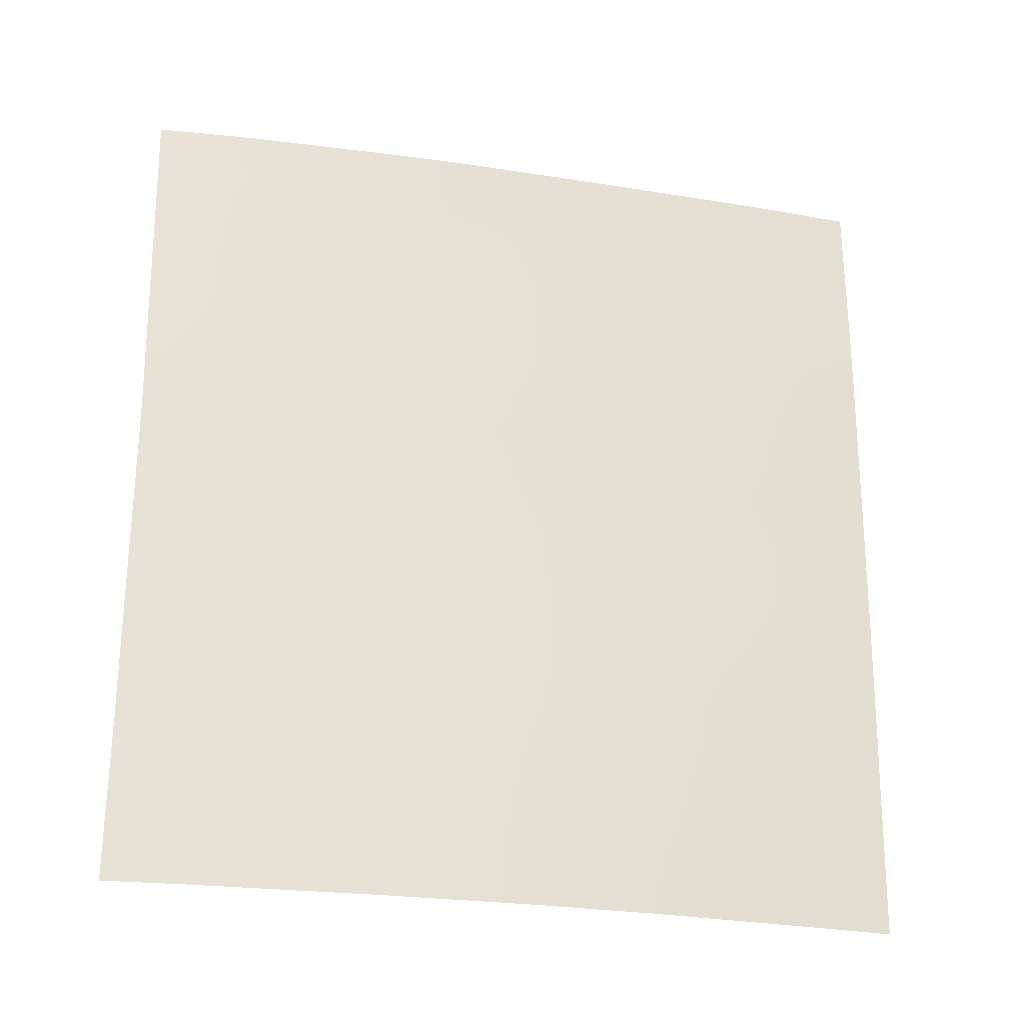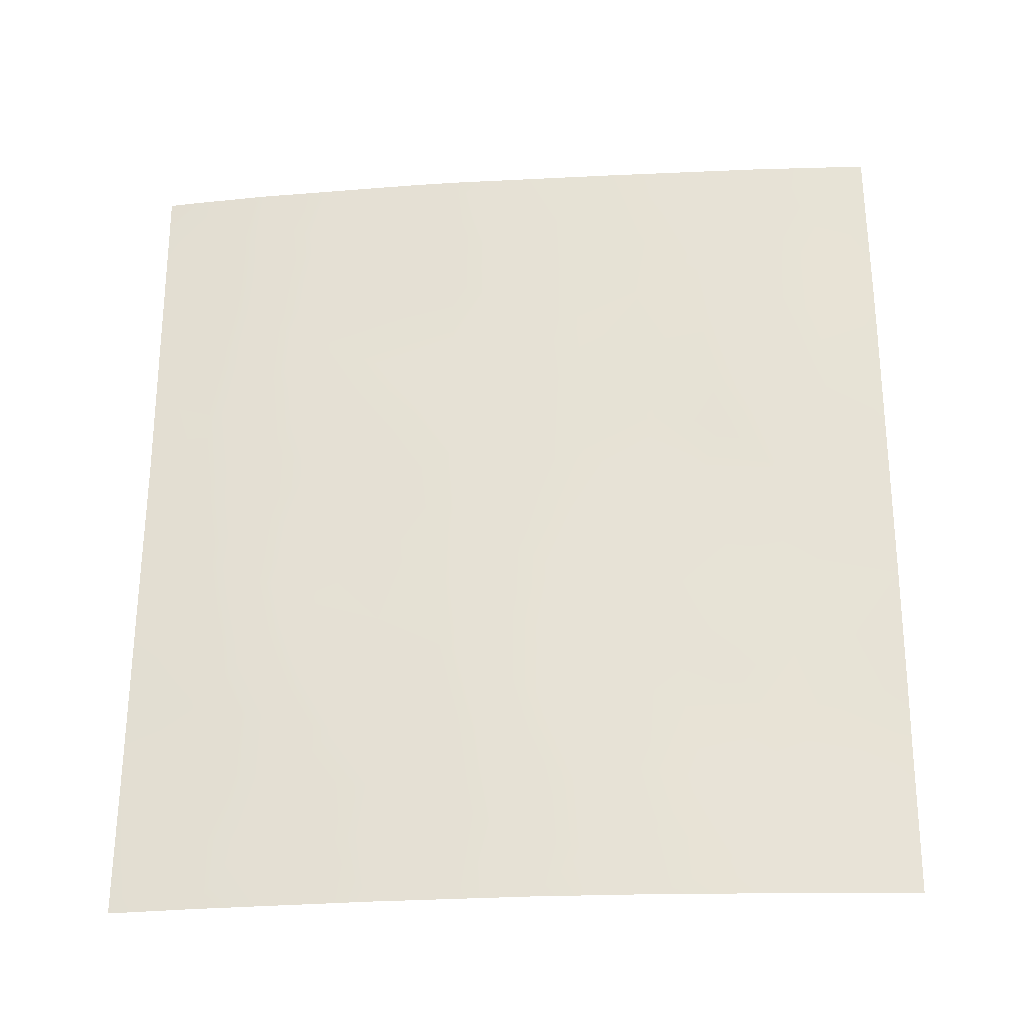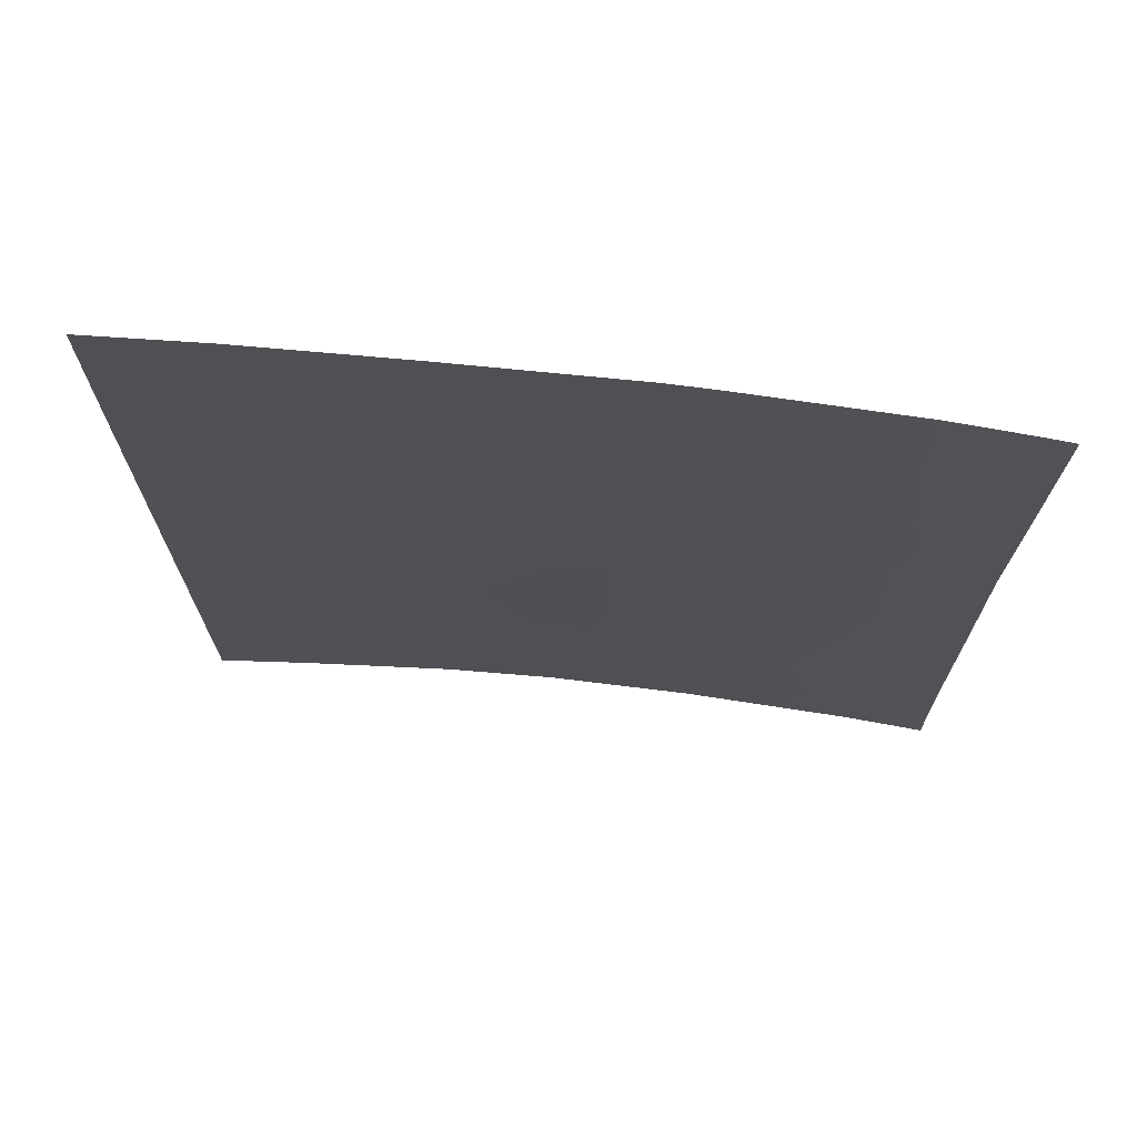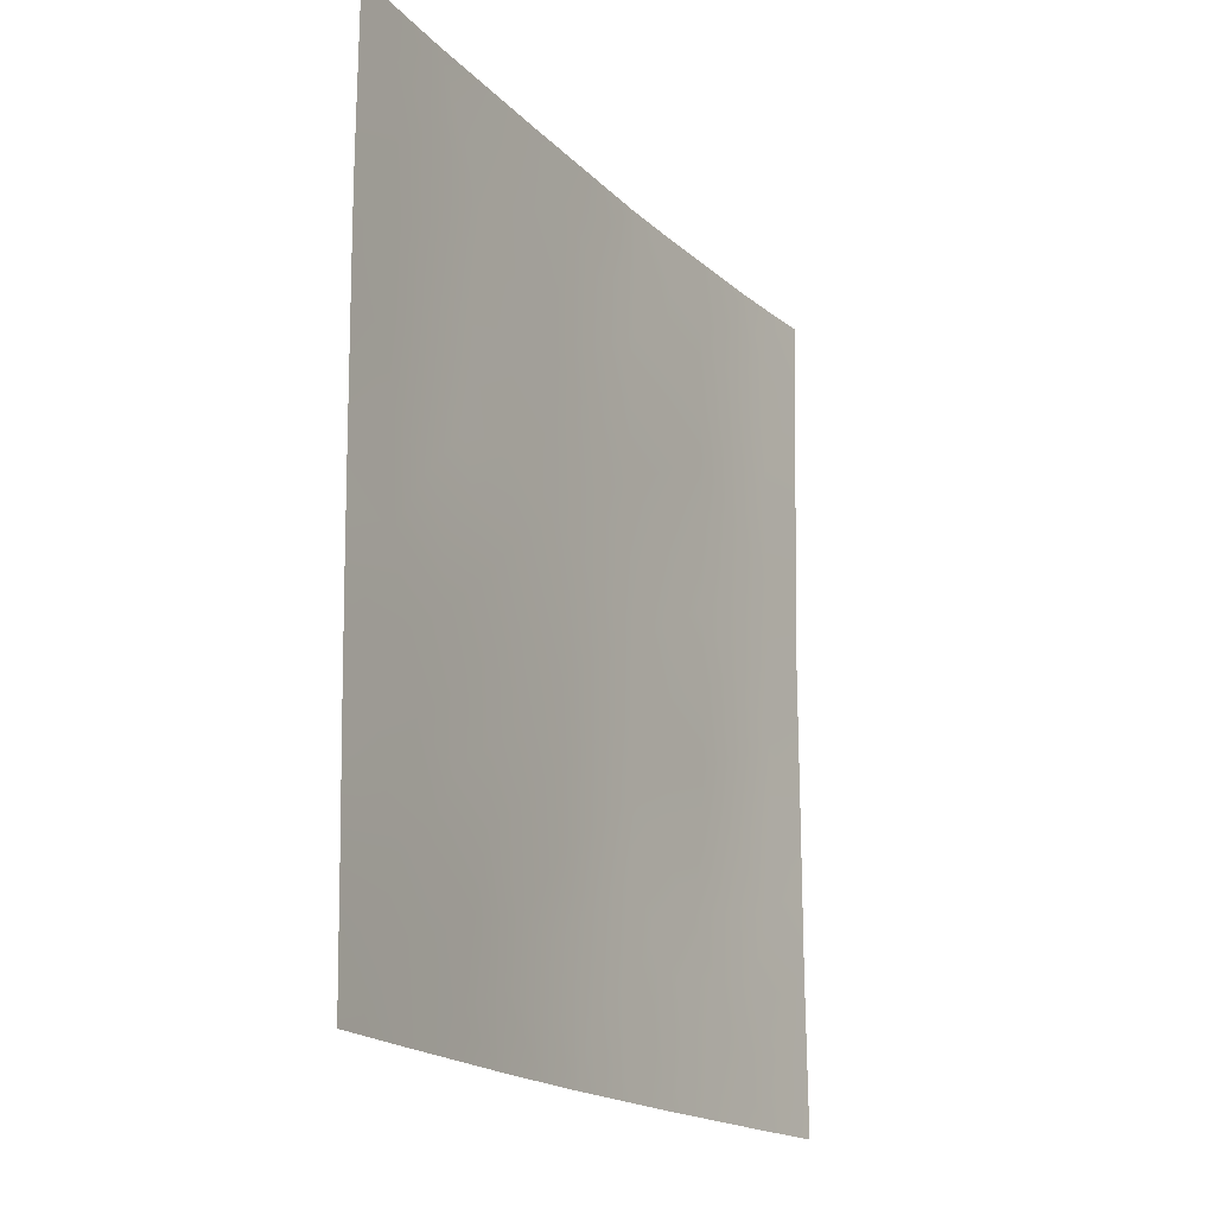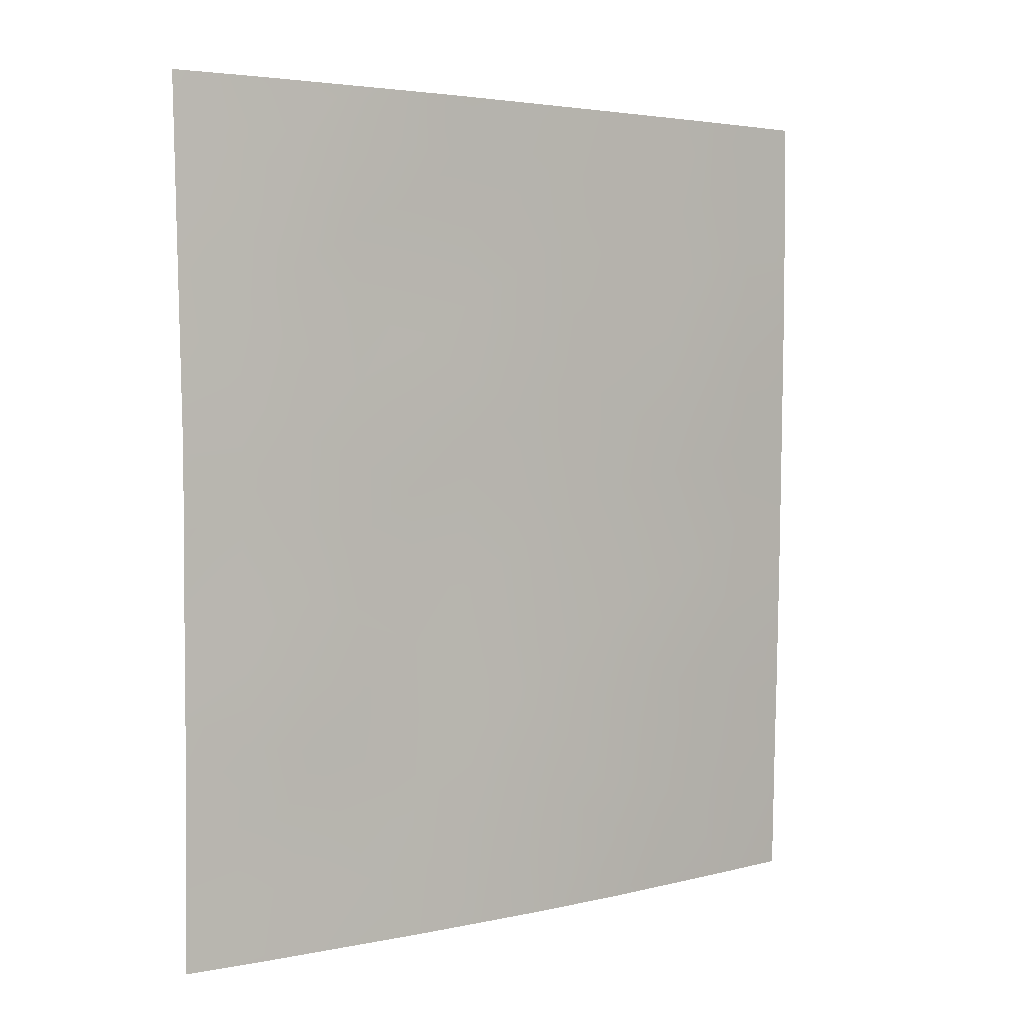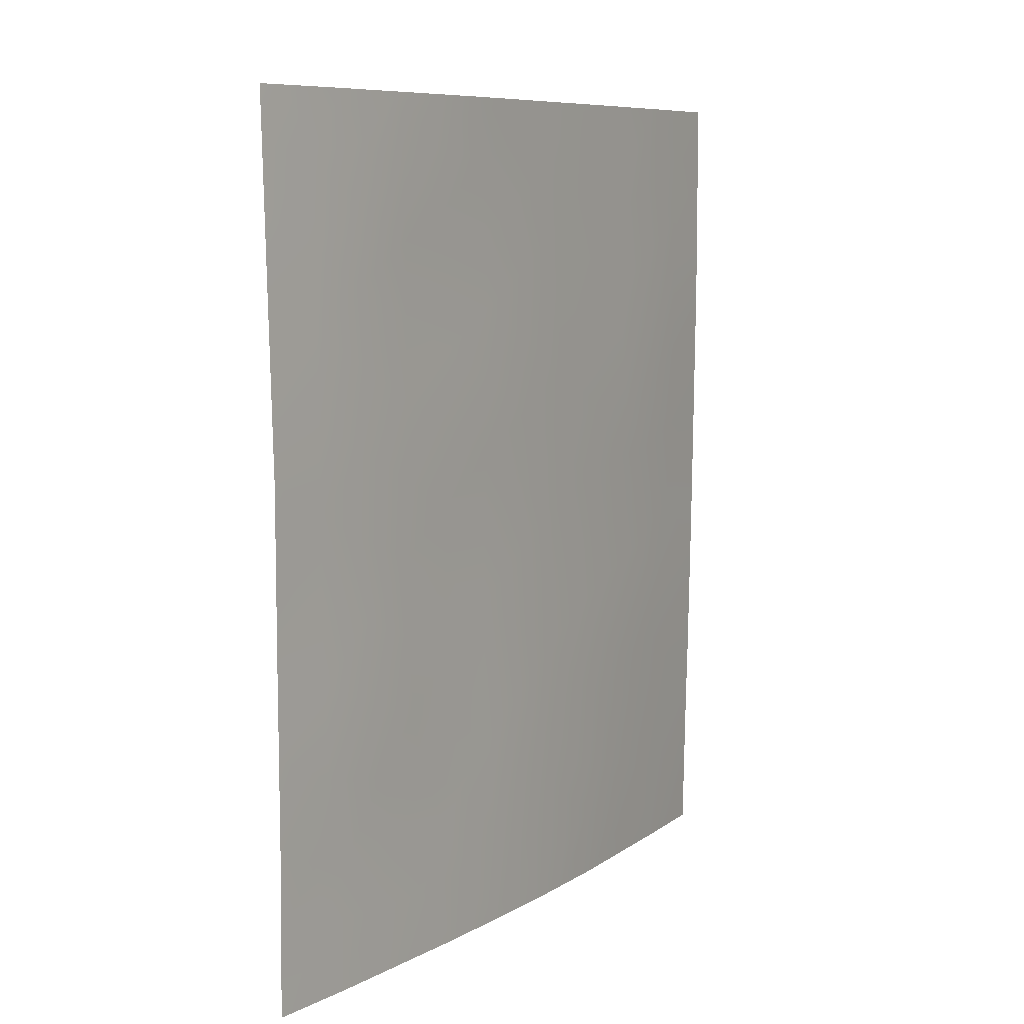
<metadata>
{"format":"obj","ext":"obj","renderer":"f3d","projection":"perspective","resolution":1024,"background":"white","views":[{"elev":-26.3,"azim":-147.4,"up":"+Z"},{"elev":-28.7,"azim":-129.0,"up":"+Z"},{"elev":70.8,"azim":52.4,"up":"+Z"},{"elev":-18.3,"azim":-14.1,"up":"+Z"},{"elev":3.4,"azim":-171.8,"up":"+Z"},{"elev":8.4,"azim":169.2,"up":"+Z"}]}
</metadata>
<code>
v -40.56 36.2 -50
v -41.74 34.98 -45.63
v -41.82 34.86 -43.55
v -42.91 33.74 -46.76
v -39.17 37.5 -39.48
v -38.91 37.71 -38
v -42.91 33.67 -38
v -41.77 34.89 -39.42
v -43.16 33.42 -40.3
v -37.89 38.72 -42.98
v -39.17 37.52 -41.6
v -40.57 36.17 -46.81
v -45.53 30.72 -47.06
v -45.6 30.72 -38
v -44.48 31.98 -38
v -45.6 30.72 -41.1
v -45.6 30.72 -40.24
v -44.12 32.37 -38.75
v -44.47 32.02 -41.33
v -45.56 30.72 -45.25
v -45.57 30.72 -43.73
v -44.99 31.34 -47.13
v -44.06 32.45 -45.9
v -37.89 38.72 -47.72
v -39.23 37.5 -46.13
v -44.5 31.98 -42.4
v -43.01 33.6 -44.7
v -41.89 34.79 -41.45
v -39.17 37.53 -43.89
v -37.88 38.72 -45.37
v -43.17 33.47 -50
v -41.14 35.55 -38
v -40.63 36.05 -38
v -37.84 38.72 -40.5
v -38.75 37.92 -50
v -37.87 38.72 -50
v -38.1 38.45 -38
v -37.8 38.72 -38.75
v -37.78 38.72 -38
v -45.51 30.72 -47.93
v -44.6 31.78 -50
v -45.47 30.72 -50
v -39.63 37.09 -48.19
v -40.47 36.24 -44.69
v -42.07 34.67 -50
v -40.51 36.16 -40.46
v -43.29 33.28 -42.55
v -44.23 32.24 -44.16
v -40.51 36.2 -42.56
v -40.78 35.97 -49
v -44.27 32.19 -47.51
v -41.82 34.93 -47.78
v -38.52 38.13 -42.26
v -39.17 37.52 -42.74
v -38.52 38.13 -43.44
v -42.32 34.36 -46.17
v -42.36 34.34 -47.25
v -41.76 34.98 -46.69
v -45.01 31.39 -39.75
v -45.6 30.72 -39.12
v -45.03 31.38 -40.8
v -44.44 32.05 -40.28
v -41.2 35.55 -47.25
v -41.26 35.49 -48.61
v -40.69 36.05 -47.78
v -45.16 31.16 -46.22
v -44.54 31.88 -46.46
v -44.74 31.66 -45.54
v -39.37 37.35 -47.2
v -38.39 38.25 -48.11
v -38.59 38.08 -47.02
v -39.91 36.82 -46.46
v -40.06 36.66 -47.47
v -41.31 35.44 -50
v -41.79 34.96 -49.01
v -42.53 34.09 -40.89
v -43.21 33.36 -41.38
v -42.56 34.07 -41.95
v -43.99 32.52 -46.78
v -45.03 31.36 -43.07
v -44.92 31.46 -44.36
v -44.43 32.04 -43.39
v -37.89 38.72 -44.18
v -38.52 38.13 -44.61
v -42.62 34.07 -50
v -42.56 34.14 -49.35
v -42.03 34.61 -38
v -42.32 34.31 -38.84
v -41.65 35.01 -38.63
v -45.59 30.72 -42.41
v -45.05 31.35 -41.89
v -42.36 34.3 -45.13
v -42.93 33.71 -45.71
v -45.54 30.72 -46.15
v -40.49 36.23 -43.63
v -41.17 35.53 -43.04
v -41.13 35.56 -44.09
v -41.08 35.6 -38.87
v -39.83 36.89 -45.38
v -39.18 37.53 -45.01
v -39.81 36.89 -44.29
v -39.82 36.86 -39.01
v -40.39 36.29 -38.71
v -39.84 36.83 -39.97
v -38.5 38.12 -40
v -39.17 37.51 -40.52
v -38.5 38.12 -41.09
v -41.13 35.59 -46.19
v -38.47 38.18 -48.99
v -39.22 37.48 -49.05
v -37.88 38.72 -48.86
v -39.19 37.46 -38.64
v -39.77 36.88 -38
v -37.88 38.72 -46.54
v -38.54 38.13 -45.77
v -37.82 38.72 -39.63
v -42.43 34.21 -44.09
v -42.52 34.11 -43.03
v -43.12 33.47 -43.67
v -45.04 31.25 -50
v -44.97 31.35 -48.95
v -45.49 30.72 -48.97
v -43.83 32.7 -40.8
v -43.81 32.72 -39.65
v -42.46 34.16 -39.85
v -41.85 34.81 -40.42
v -37.86 38.72 -41.74
v -42.97 33.69 -48.16
v -42.47 34.23 -48.35
v -41.11 35.6 -45.14
v -41.77 34.93 -44.59
v -40.03 36.71 -49.1
v -39.84 36.87 -42.08
v -39.83 36.88 -43.19
v -45.56 30.72 -44.49
v -44.19 32.3 -44.99
v -40.49 36.23 -45.76
v -43.5 33.07 -47.3
v -43.68 32.89 -48.36
v -39.83 36.84 -41.01
v -41.17 35.5 -39.93
v -41.19 35.48 -40.95
v -40.52 36.18 -41.49
v -41.2 35.49 -41.99
v -43.47 33.12 -46.3
v -41.87 34.81 -42.5
v -43.65 32.89 -44.39
v -43.54 33.03 -45.32
v -39.66 37.06 -50
v -43.78 32.74 -43.46
v -43.98 32.54 -42.71
v -44.34 32.1 -48.77
v -44.76 31.6 -47.99
v -43.88 32.65 -41.85
v -45.04 31.35 -38
v -43.05 33.53 -39.22
v -43.55 32.99 -38.72
v -43.7 32.82 -38
v -43.89 32.62 -50
v -38.5 38.09 -38.85
v -40.51 36.16 -39.49
v -38.94 37.73 -48.04
v -43.91 32.6 -49.51
v -43.26 33.37 -49.04
v -40.44 36.3 -48.31
v -45.11 31.27 -38.65
v -44.48 31.99 -39.07
f 53 54 55
f 56 57 58
f 59 166 60
f 61 62 59
f 63 64 65
f 66 67 68
f 69 162 71
f 69 72 73
f 76 77 78
f 67 51 79
f 80 81 82
f 83 55 84
f 85 45 86
f 87 88 89
f 90 80 91
f 56 92 93
f 66 20 94
f 95 96 97
f 8 98 89
f 99 100 101
f 102 103 161
f 105 106 107
f 63 108 58
f 109 70 162
f 24 70 111
f 102 112 113
f 37 6 160
f 114 115 71
f 37 38 39
f 105 116 160
f 117 118 119
f 120 121 122
f 62 123 124
f 125 76 126
f 127 107 53
f 128 129 57
f 130 97 131
f 132 165 50
f 54 133 134
f 81 68 136
f 137 130 108
f 72 99 137
f 138 139 128
f 95 101 134
f 140 106 104
f 141 126 142
f 143 142 144
f 143 133 140
f 79 138 145
f 78 118 146
f 147 136 148
f 96 144 146
f 148 145 93
f 86 75 129
f 165 73 65
f 103 98 161
f 110 132 149
f 115 84 100
f 150 151 82
f 152 153 121
f 123 154 77
f 131 117 92
f 153 51 22
f 14 60 166
f 125 88 156
f 157 7 158
f 154 26 151
f 124 156 157
f 91 26 19
f 147 119 150
f 139 152 163
f 10 53 55
f 53 11 54
f 55 54 29
f 2 56 58
f 56 4 57
f 58 57 52
f 17 59 60
f 59 167 166
f 17 16 61
f 17 61 59
f 61 19 62
f 12 63 65
f 63 52 64
f 20 66 68
f 66 22 67
f 68 67 23
f 25 69 71
f 71 70 24
f 43 69 73
f 69 25 72
f 73 72 12
f 45 74 75
f 74 1 50
f 28 76 78
f 76 9 77
f 78 77 47
f 23 67 79
f 67 22 51
f 26 80 82
f 80 21 81
f 82 81 48
f 30 83 84
f 83 10 55
f 84 55 29
f 31 85 164
f 86 164 85
f 32 87 89
f 87 7 88
f 89 88 8
f 16 90 91
f 90 21 80
f 91 80 26
f 4 56 93
f 56 2 92
f 93 92 27
f 22 66 13
f 94 13 66
f 44 95 97
f 95 49 96
f 97 96 3
f 33 32 98
f 89 98 32
f 44 99 101
f 99 25 100
f 101 100 29
f 5 102 104
f 104 102 161
f 34 105 107
f 105 5 106
f 107 106 11
f 52 63 58
f 63 12 108
f 58 108 2
f 35 109 110
f 110 109 162
f 109 36 111
f 36 109 35
f 33 103 113
f 102 5 112
f 113 112 6
f 37 160 38
f 24 114 71
f 114 30 115
f 71 115 25
f 112 5 160
f 5 105 160
f 105 34 116
f 160 116 38
f 27 117 119
f 117 3 118
f 119 118 47
f 22 13 40
f 42 120 122
f 120 41 121
f 122 121 40
f 18 167 124
f 62 19 123
f 124 123 9
f 8 125 126
f 125 9 76
f 126 76 28
f 10 127 53
f 127 34 107
f 53 107 11
f 4 128 57
f 57 129 52
f 2 130 131
f 130 44 97
f 131 97 3
f 1 132 50
f 132 43 165
f 29 54 134
f 54 11 133
f 134 133 49
f 21 135 81
f 135 20 81
f 48 81 136
f 81 20 68
f 136 68 23
f 12 137 108
f 137 44 130
f 108 130 2
f 12 72 137
f 72 25 99
f 137 99 44
f 4 138 128
f 138 51 139
f 128 139 164
f 49 95 134
f 95 44 101
f 134 101 29
f 46 140 104
f 140 11 106
f 104 106 5
f 46 141 142
f 141 8 126
f 142 126 28
f 49 143 144
f 143 46 142
f 144 142 28
f 46 143 140
f 143 49 133
f 140 133 11
f 23 79 145
f 79 51 138
f 145 138 4
f 28 78 146
f 78 47 118
f 146 118 3
f 27 147 148
f 147 48 136
f 148 136 23
f 3 96 146
f 96 49 144
f 146 144 28
f 27 148 93
f 148 23 145
f 93 145 4
f 86 45 75
f 129 75 52
f 64 50 65
f 165 43 73
f 65 73 12
f 103 33 98
f 141 98 8
f 35 110 149
f 110 43 132
f 149 132 1
f 25 115 100
f 115 30 84
f 100 84 29
f 48 150 82
f 150 47 151
f 82 151 26
f 41 152 121
f 152 51 153
f 121 153 40
f 9 123 77
f 123 19 154
f 77 154 47
f 2 131 92
f 131 3 117
f 92 117 27
f 64 52 75
f 40 153 22
f 155 166 15
f 9 125 156
f 125 8 88
f 156 88 7
f 158 15 18
f 47 154 151
f 154 19 26
f 18 124 157
f 124 9 156
f 157 156 7
f 16 91 61
f 61 91 19
f 48 147 150
f 147 27 119
f 150 119 47
f 139 51 152
f 159 31 163
f 158 18 157
f 167 59 62
f 103 102 113
f 167 62 124
f 70 109 111
f 161 98 141
f 104 161 46
f 46 161 141
f 162 70 71
f 160 6 112
f 162 69 43
f 110 162 43
f 163 31 164
f 164 86 129
f 163 41 159
f 163 152 41
f 165 65 50
f 74 50 64
f 164 139 163
f 14 166 155
f 167 15 166
f 167 18 15
f 128 164 129
f 74 64 75

</code>
